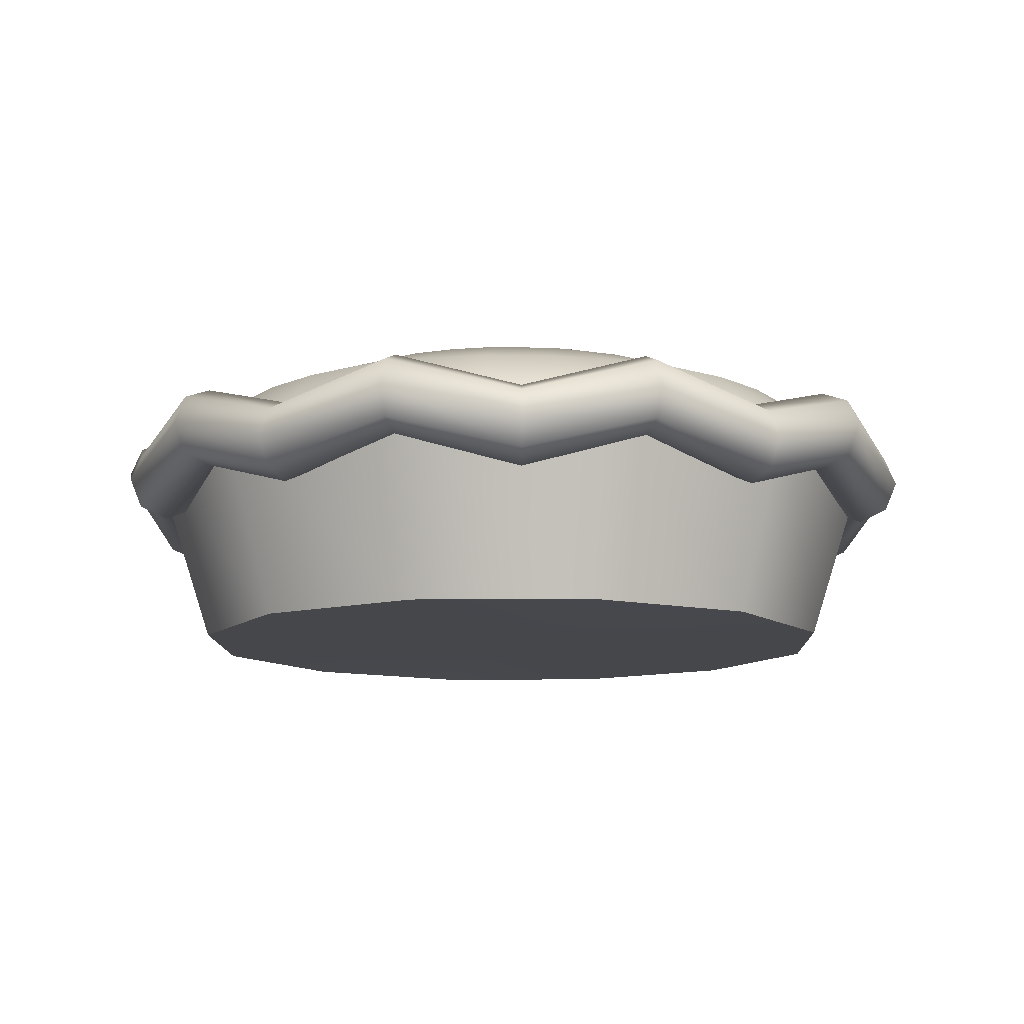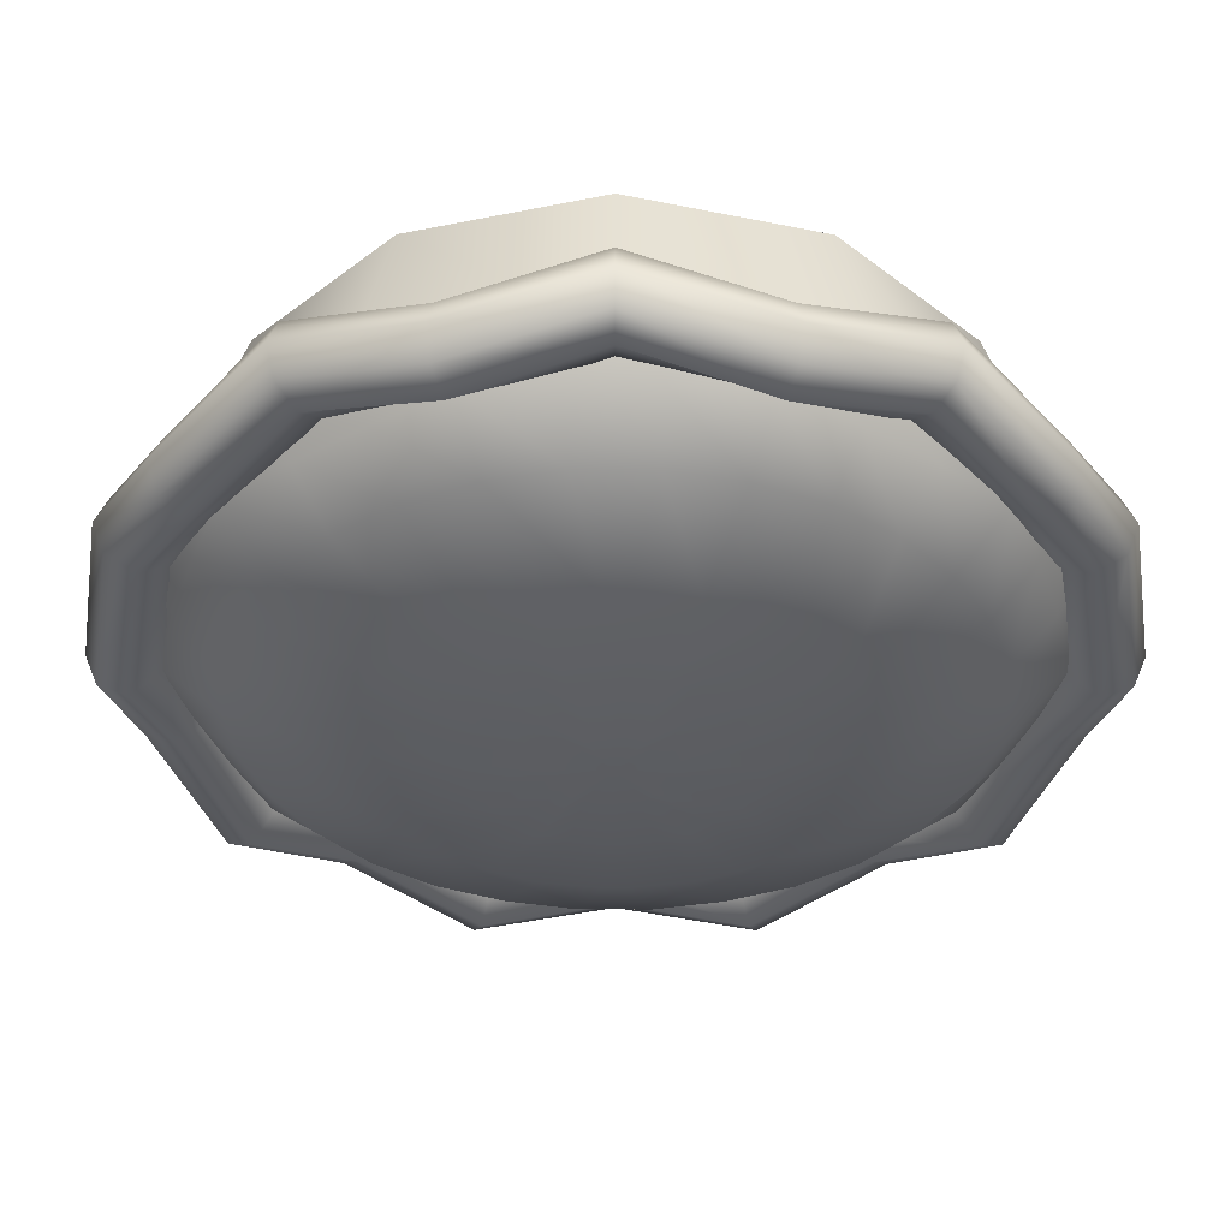
<metadata>
{"format":"obj","ext":"obj","renderer":"f3d","projection":"perspective","resolution":1024,"background":"white","views":[{"elev":-11.3,"azim":106.7,"up":"+Z"},{"elev":54.4,"azim":0.1,"up":"+Y"}]}
</metadata>
<code>
g Pie
v -0.0004932 -0.4661 0.07842
v 0.1978 -0.3428 -0.1386
v -0.0004932 -0.3961 -0.1386
v 0.2333 -0.404 0.07842
v 0.3428 -0.1978 -0.1386
v 0.404 -0.2333 0.07842
v 0.3961 -0.0004933 -0.1386
v 0.4661 -0.0004933 0.07842
v 0.3428 0.1978 -0.1386
v 0.404 0.2333 0.07842
v 0.1978 0.3428 -0.1386
v 0.2333 0.404 0.07842
v -0.0004932 0.3961 -0.1386
v -0.0004932 0.4661 0.07842
v -0.2333 -0.404 0.07842
v -0.0004932 -0.4661 0.07842
v -0.0004932 -0.3961 -0.1386
v -0.1978 -0.3428 -0.1386
v -0.404 -0.2333 0.07842
v -0.3428 -0.1978 -0.1386
v -0.4661 -0.0004933 0.07842
v -0.3961 -0.0004933 -0.1386
v -0.404 0.2333 0.07842
v -0.3428 0.1978 -0.1386
v -0.2333 0.404 0.07842
v -0.1978 0.3428 -0.1386
v -0.0004932 0.4661 0.07842
v -0.0004932 0.3961 -0.1386
v -0.0004932 0.4257 0.07842
v 0.1277 0.3921 0.08632
v -0.0004932 0.4119 0.04587
v 0.1317 0.4049 0.1001
v -0.0004932 0.4582 0.09223
v 0.2422 0.3329 0.04587
v 0.1416 0.4355 0.1327
v -0.0004932 0.4908 0.07842
v 0.2501 0.3438 0.07842
v 0.3329 0.2422 0.08632
v 0.1514 0.4671 0.1199
v -0.0004932 0.5046 0.04587
v 0.2698 0.3704 0.09223
v 0.3438 0.2501 0.1001
v 0.3921 0.1277 0.04587
v 0.1564 0.4799 0.08632
v -0.0004932 0.4908 0.01332
v 0.2885 0.3971 0.07842
v 0.3704 0.2698 0.1327
v 0.4049 0.1317 0.07842
v 0.4119 -0.0004933 0.08632
v 0.1514 0.4671 0.05376
v -0.0004932 0.4582 -0.0004933
v 0.2964 0.4079 0.04587
v 0.3971 0.2885 0.1199
v 0.4355 0.1416 0.09223
v 0.4257 -0.0004933 0.1001
v 0.3921 -0.1277 0.04587
v 0.1416 0.4355 0.04094
v -0.0004932 0.4257 0.01332
v 0.1317 0.4049 0.05376
v 0.2885 0.3971 0.01332
v 0.2698 0.3704 -0.0004933
v 0.2501 0.3438 0.01332
v 0.4079 0.2964 0.08632
v 0.4671 0.1514 0.07842
v 0.4582 -0.0004933 0.1327
v 0.3704 0.2698 0.04094
v 0.3438 0.2501 0.05376
v 0.3971 0.2885 0.05376
v 0.4799 0.1564 0.04587
v 0.4355 0.1416 -0.0004933
v 0.4049 0.1317 0.01332
v 0.4671 0.1514 0.01332
v 0.4908 -0.0004933 0.1199
v 0.4049 -0.1317 0.07842
v 0.3329 -0.2422 0.08632
v 0.4582 -0.0004933 0.04094
v 0.4257 -0.0004933 0.05376
v 0.4908 -0.0004933 0.05376
v 0.5046 -0.0004933 0.08632
v 0.4355 -0.1416 0.09223
v 0.3438 -0.2501 0.1001
v 0.2422 -0.3329 0.04587
v 0.4355 -0.1416 -0.0004933
v 0.4049 -0.1317 0.01332
v 0.4671 -0.1514 0.01332
v 0.4671 -0.1514 0.07842
v 0.4799 -0.1564 0.04587
v 0.3704 -0.2698 0.1327
v 0.2501 -0.3438 0.07842
v 0.1277 -0.3921 0.08632
v 0.3704 -0.2698 0.04094
v 0.3438 -0.2501 0.05376
v 0.3971 -0.2885 0.05376
v 0.3971 -0.2885 0.1199
v 0.4079 -0.2964 0.08632
v 0.2698 -0.3704 0.09223
v 0.1317 -0.4049 0.1001
v -0.0004932 -0.4119 0.04587
v -0.0004932 -0.4257 0.07842
v 0.1416 -0.4355 0.1327
v -0.0004932 -0.4582 0.09223
v 0.2885 -0.3971 0.07842
v 0.1514 -0.4671 0.1199
v -0.0004932 -0.4908 0.07842
v 0.2964 -0.4079 0.04587
v 0.1564 -0.4799 0.08632
v -0.0004932 -0.5046 0.04587
v 0.2885 -0.3971 0.01332
v 0.1514 -0.4671 0.05376
v -0.0004932 -0.4908 0.01332
v 0.2698 -0.3704 -0.0004933
v 0.2501 -0.3438 0.01332
v 0.1416 -0.4355 0.04094
v -0.0004932 -0.4582 -0.0004933
v 0.1317 -0.4049 0.05376
v -0.0004932 -0.4257 0.01332
v -0.0004932 -0.4257 0.07842
v -0.1277 -0.3921 0.08632
v -0.0004932 -0.4119 0.04587
v -0.1317 -0.4049 0.1001
v -0.0004932 -0.4582 0.09223
v -0.2422 -0.3329 0.04587
v -0.1416 -0.4355 0.1327
v -0.0004932 -0.4908 0.07842
v -0.2501 -0.3438 0.07842
v -0.3329 -0.2422 0.08632
v -0.1514 -0.4671 0.1199
v -0.0004932 -0.5046 0.04587
v -0.2698 -0.3704 0.09223
v -0.3438 -0.2501 0.1001
v -0.3921 -0.1277 0.04587
v -0.1564 -0.4799 0.08632
v -0.0004932 -0.4908 0.01332
v -0.2885 -0.3971 0.07842
v -0.3704 -0.2698 0.1327
v -0.4049 -0.1317 0.07842
v -0.4119 0.0004932 0.08632
v -0.1514 -0.4671 0.05376
v -0.0004932 -0.4582 -0.0004933
v -0.2964 -0.4079 0.04587
v -0.3971 -0.2885 0.1199
v -0.4355 -0.1416 0.09223
v -0.4257 0.0004932 0.1001
v -0.3921 0.1277 0.04587
v -0.1416 -0.4355 0.04094
v -0.0004932 -0.4257 0.01332
v -0.1317 -0.4049 0.05376
v -0.2885 -0.3971 0.01332
v -0.2698 -0.3704 -0.0004933
v -0.2501 -0.3438 0.01332
v -0.4079 -0.2964 0.08632
v -0.4671 -0.1514 0.07842
v -0.4582 0.0004932 0.1327
v -0.3704 -0.2698 0.04094
v -0.3438 -0.2501 0.05376
v -0.3971 -0.2885 0.05376
v -0.4799 -0.1564 0.04587
v -0.4355 -0.1416 -0.0004933
v -0.4049 -0.1317 0.01332
v -0.4671 -0.1514 0.01332
v -0.4908 0.0004932 0.1199
v -0.4049 0.1317 0.07842
v -0.3329 0.2422 0.08632
v -0.4582 0.0004932 0.04094
v -0.4257 0.0004932 0.05376
v -0.4908 0.0004932 0.05376
v -0.5046 0.0004932 0.08632
v -0.4355 0.1416 0.09223
v -0.3438 0.2501 0.1001
v -0.2422 0.3329 0.04587
v -0.4355 0.1416 -0.0004933
v -0.4049 0.1317 0.01332
v -0.4671 0.1514 0.01332
v -0.4671 0.1514 0.07842
v -0.4799 0.1564 0.04587
v -0.3704 0.2698 0.1327
v -0.2501 0.3438 0.07842
v -0.1277 0.3921 0.08632
v -0.3704 0.2698 0.04094
v -0.3438 0.2501 0.05376
v -0.3971 0.2885 0.05376
v -0.3971 0.2885 0.1199
v -0.4079 0.2964 0.08632
v -0.2698 0.3704 0.09223
v -0.1317 0.4049 0.1001
v -0.0004932 0.4119 0.04587
v -0.0004932 0.4257 0.07842
v -0.1416 0.4355 0.1327
v -0.0004932 0.4582 0.09223
v -0.2885 0.3971 0.07842
v -0.1514 0.4671 0.1199
v -0.0004932 0.4908 0.07842
v -0.2964 0.4079 0.04587
v -0.1564 0.4799 0.08632
v -0.0004932 0.5046 0.04587
v -0.2885 0.3971 0.01332
v -0.1514 0.4671 0.05376
v -0.0004932 0.4908 0.01332
v -0.2698 0.3704 -0.0004933
v -0.2501 0.3438 0.01332
v -0.1416 0.4355 0.04094
v -0.0004932 0.4582 -0.0004933
v -0.1317 0.4049 0.05376
v -0.0004932 0.4257 0.01332
v 0.3428 -0.1978 -0.1386
v 0.3961 -0.0004933 -0.1386
v -0.0004932 -0.0004933 -0.1386
v 0.1978 -0.3428 -0.1386
v 0.3428 0.1978 -0.1386
v -0.0004932 -0.3961 -0.1386
v 0.1978 0.3428 -0.1386
v -0.1978 -0.3428 -0.1386
v -0.0004932 0.3961 -0.1386
v -0.3428 -0.1978 -0.1386
v -0.1978 0.3428 -0.1386
v -0.3961 -0.0004933 -0.1386
v -0.3428 0.1978 -0.1386
v 0.1376 0.4227 0.06264
v 0.2224 0.3852 0.06264
v 0.2096 0.3625 0.1001
v 0.1337 0.4109 0.1001
v 0.04686 0.4424 0.06264
v 0.2807 0.3112 0.1001
v 0.2974 0.33 0.06264
v 0.0439 0.4168 0.1001
v -0.04686 0.4424 0.06264
v 0.3497 0.254 0.1001
v 0.3596 0.2609 0.06264
v -0.0439 0.4168 0.1001
v -0.1376 0.4227 0.06264
v 0.3823 0.1702 0.1001
v 0.4059 0.181 0.06264
v -0.1337 0.4109 0.1001
v -0.2224 0.3852 0.06264
v 0.4099 0.0873 0.1001
v 0.4345 0.09223 0.06264
v -0.2096 0.3625 0.1001
v -0.2974 0.33 0.06264
v 0.4326 0.0004932 0.1001
v 0.4444 0.0004932 0.06264
v -0.2807 0.3112 0.1001
v -0.3596 0.2609 0.06264
v 0.4099 -0.0873 0.1001
v 0.4345 -0.09224 0.06264
v -0.3497 0.254 0.1001
v -0.4059 0.181 0.06264
v 0.3823 -0.1702 0.1001
v 0.4059 -0.181 0.06264
v -0.3823 0.1702 0.1001
v -0.4345 0.09223 0.06264
v 0.3497 -0.254 0.1001
v 0.3596 -0.2609 0.06264
v -0.4099 0.0873 0.1001
v -0.4444 -0.0004933 0.06264
v 0.2807 -0.3112 0.1001
v 0.2974 -0.33 0.06264
v -0.4326 -0.0004933 0.1001
v -0.4345 -0.09224 0.06264
v 0.2096 -0.3625 0.1001
v 0.2224 -0.3852 0.06264
v -0.4099 -0.0873 0.1001
v -0.4059 -0.181 0.06264
v 0.1337 -0.4109 0.1001
v 0.1376 -0.4227 0.06264
v -0.3823 -0.1702 0.1001
v -0.3596 -0.2609 0.06264
v 0.0439 -0.4168 0.1001
v 0.04686 -0.4424 0.06264
v -0.3497 -0.254 0.1001
v -0.2974 -0.33 0.06264
v -0.0439 -0.4168 0.1001
v -0.04686 -0.4424 0.06264
v -0.2807 -0.3112 0.1001
v -0.2224 -0.3852 0.06264
v -0.1337 -0.4109 0.1001
v -0.1376 -0.4227 0.06264
v -0.2096 -0.3625 0.1001
v 0.03897 -0.3675 0.1514
v -0.03897 -0.3675 0.1514
v -0.1139 -0.3507 0.1514
v -0.185 -0.3201 0.1514
v -0.2471 -0.2747 0.1514
v -0.2984 -0.2165 0.1514
v 0.1139 -0.3507 0.1514
v -0.3369 -0.1504 0.1514
v 0.185 -0.3201 0.1514
v -0.3615 -0.07645 0.1514
v 0.2471 -0.2747 0.1514
v -0.3694 -0.0004933 0.1514
v 0.2984 -0.2165 0.1514
v -0.3615 0.07645 0.1514
v 0.3369 -0.1504 0.1514
v -0.3369 0.1504 0.1514
v 0.3615 -0.07645 0.1514
v -0.2984 0.2165 0.1514
v 0.3694 0.0004932 0.1514
v -0.2471 0.2747 0.1514
v 0.3615 0.07645 0.1514
v -0.185 0.3201 0.1514
v 0.3369 0.1504 0.1514
v -0.1139 0.3507 0.1514
v 0.2984 0.2165 0.1514
v -0.03897 0.3675 0.1514
v 0.2471 0.2747 0.1514
v 0.03897 0.3675 0.1514
v 0.185 0.3201 0.1514
v 0.1139 0.3507 0.1514
v 0.2215 0.1149 0.1948
v 0.2106 0.1337 0.1948
v 0.1672 0.1859 0.1948
v 0.1248 0.2165 0.1948
v 0.07744 0.2382 0.1948
v 0.01134 0.2491 0.1948
v 0.2451 0.05179 0.1948
v -0.01134 0.2491 0.1948
v 0.2501 0.0004932 0.1948
v -0.07744 0.2382 0.1948
v 0.2451 -0.05179 0.1948
v -0.1248 0.2165 0.1948
v 0.2215 -0.1149 0.1948
v -0.1672 0.1859 0.1948
v 0.2106 -0.1337 0.1948
v -0.2106 0.1337 0.1948
v 0.1672 -0.1859 0.1948
v -0.2215 0.1149 0.1948
v 0.1248 -0.2165 0.1948
v -0.2451 0.05179 0.1948
v 0.07744 -0.2382 0.1948
v -0.2501 -0.0004933 0.1948
v 0.01134 -0.2491 0.1948
v -0.2451 -0.05179 0.1948
v -0.01134 -0.2491 0.1948
v -0.2215 -0.1149 0.1948
v -0.07744 -0.2382 0.1948
v -0.2106 -0.1337 0.1948
v -0.1248 -0.2165 0.1948
v -0.1672 -0.1859 0.1948
v 0.006412 -0.1416 0.2086
v -0.006412 -0.1416 0.2086
v -0.0439 -0.1347 0.2086
v -0.07053 -0.1228 0.2086
v -0.09519 -0.1051 0.2086
v -0.1189 -0.07645 0.2086
v 0.0439 -0.1347 0.2086
v -0.1258 -0.0656 0.2086
v 0.07053 -0.1228 0.2086
v -0.1386 -0.0291 0.2086
v 0.09519 -0.1051 0.2086
v -0.1416 -0.0004933 0.2086
v 0.1189 -0.07645 0.2086
v -0.1386 0.0291 0.2086
v 0.1258 -0.0656 0.2086
v -0.1258 0.0656 0.2086
v 0.1386 -0.0291 0.2086
v -0.1189 0.07645 0.2086
v 0.1416 0.0004932 0.2086
v -0.09519 0.1051 0.2086
v 0.1386 0.0291 0.2086
v -0.07053 0.1228 0.2086
v 0.1258 0.0656 0.2086
v -0.0439 0.1347 0.2086
v 0.1189 0.07645 0.2086
v -0.006412 0.1416 0.2086
v 0.09519 0.1051 0.2086
v 0.006412 0.1416 0.2086
v 0.07053 0.1228 0.2086
v 0.0439 0.1347 0.2086
v 0.02811 0.04883 0.2155
v 0.01726 0.05376 0.2155
v 0.002466 0.05574 0.2155
v -0.002466 0.05574 0.2155
v -0.0004932 0.0004932 0.2155
v -0.01726 0.05376 0.2155
v 0.03798 0.04192 0.2155
v -0.02811 0.04883 0.2155
v 0.04686 0.03009 0.2155
v -0.03798 0.04192 0.2155
v 0.04982 0.02614 0.2155
v -0.04686 0.03009 0.2155
v 0.05475 0.01134 0.2155
v -0.04982 0.02614 0.2155
v 0.05672 0.0004932 0.2155
v -0.05475 0.01134 0.2155
v 0.05475 -0.01134 0.2155
v -0.05672 0.0004932 0.2155
v 0.04982 -0.02614 0.2155
v -0.05475 -0.01134 0.2155
v 0.04686 -0.03009 0.2155
v -0.04982 -0.02614 0.2155
v 0.03798 -0.04193 0.2155
v -0.04686 -0.03009 0.2155
v 0.02811 -0.04883 0.2155
v -0.03798 -0.04193 0.2155
v 0.01726 -0.05376 0.2155
v -0.02811 -0.04883 0.2155
v 0.002466 -0.05574 0.2155
v -0.01726 -0.05376 0.2155
v -0.002466 -0.05574 0.2155
g Pie_0
f 3 2 1
f 2 4 1
f 2 5 4
f 5 6 4
f 5 7 6
f 7 8 6
f 7 9 8
f 9 10 8
f 9 11 10
f 11 12 10
f 11 13 12
f 13 14 12
f 17 16 15
f 18 17 15
f 18 15 19
f 20 18 19
f 20 19 21
f 22 20 21
f 22 21 23
f 24 22 23
f 24 23 25
f 26 24 25
f 26 25 27
f 28 26 27
f 31 30 29
f 30 32 29
f 29 32 33
f 30 34 32
f 32 35 33
f 33 35 36
f 34 37 32
f 32 37 35
f 34 38 37
f 35 39 36
f 36 39 40
f 37 41 35
f 35 41 39
f 38 42 37
f 37 42 41
f 38 43 42
f 39 44 40
f 40 44 45
f 41 46 39
f 39 46 44
f 42 47 41
f 41 47 46
f 43 48 42
f 42 48 47
f 43 49 48
f 44 50 45
f 45 50 51
f 46 52 44
f 44 52 50
f 47 53 46
f 46 53 52
f 48 54 47
f 47 54 53
f 49 55 48
f 48 55 54
f 49 56 55
f 50 57 51
f 51 57 58
f 57 59 58
f 52 60 50
f 50 60 57
f 57 61 59
f 60 61 57
f 61 62 59
f 53 63 52
f 52 63 60
f 54 64 53
f 53 64 63
f 55 65 54
f 54 65 64
f 61 66 62
f 66 67 62
f 60 68 61
f 63 68 60
f 68 66 61
f 64 69 63
f 63 69 68
f 66 70 67
f 70 71 67
f 68 72 66
f 69 72 68
f 72 70 66
f 64 73 69
f 65 73 64
f 55 74 65
f 56 74 55
f 56 75 74
f 70 76 71
f 76 77 71
f 72 78 70
f 78 76 70
f 69 79 72
f 73 79 69
f 79 78 72
f 65 80 73
f 74 80 65
f 75 81 74
f 74 81 80
f 75 82 81
f 76 83 77
f 83 84 77
f 78 85 76
f 85 83 76
f 73 86 79
f 80 86 73
f 79 87 78
f 87 85 78
f 86 87 79
f 81 88 80
f 80 88 86
f 82 89 81
f 81 89 88
f 82 90 89
f 83 91 84
f 91 92 84
f 85 93 83
f 93 91 83
f 86 94 87
f 88 94 86
f 87 95 85
f 95 93 85
f 94 95 87
f 89 96 88
f 88 96 94
f 90 97 89
f 89 97 96
f 90 98 97
f 98 99 97
f 97 99 100
f 97 100 96
f 99 101 100
f 96 102 94
f 94 102 95
f 96 100 102
f 100 101 103
f 100 103 102
f 101 104 103
f 102 105 95
f 102 103 105
f 95 105 93
f 103 104 106
f 103 106 105
f 104 107 106
f 105 108 93
f 105 106 108
f 93 108 91
f 106 107 109
f 106 109 108
f 107 110 109
f 108 111 91
f 108 109 111
f 91 111 92
f 111 112 92
f 109 110 113
f 109 113 111
f 111 113 112
f 110 114 113
f 113 115 112
f 113 114 115
f 114 116 115
f 119 118 117
f 118 120 117
f 117 120 121
f 118 122 120
f 120 123 121
f 121 123 124
f 122 125 120
f 120 125 123
f 122 126 125
f 123 127 124
f 124 127 128
f 125 129 123
f 123 129 127
f 126 130 125
f 125 130 129
f 126 131 130
f 127 132 128
f 128 132 133
f 129 134 127
f 127 134 132
f 130 135 129
f 129 135 134
f 131 136 130
f 130 136 135
f 131 137 136
f 132 138 133
f 133 138 139
f 134 140 132
f 132 140 138
f 135 141 134
f 134 141 140
f 136 142 135
f 135 142 141
f 137 143 136
f 136 143 142
f 137 144 143
f 138 145 139
f 139 145 146
f 145 147 146
f 140 148 138
f 138 148 145
f 145 149 147
f 148 149 145
f 149 150 147
f 141 151 140
f 140 151 148
f 142 152 141
f 141 152 151
f 143 153 142
f 142 153 152
f 149 154 150
f 154 155 150
f 148 156 149
f 151 156 148
f 156 154 149
f 152 157 151
f 151 157 156
f 154 158 155
f 158 159 155
f 156 160 154
f 157 160 156
f 160 158 154
f 152 161 157
f 153 161 152
f 143 162 153
f 144 162 143
f 144 163 162
f 158 164 159
f 164 165 159
f 160 166 158
f 166 164 158
f 157 167 160
f 161 167 157
f 167 166 160
f 153 168 161
f 162 168 153
f 163 169 162
f 162 169 168
f 163 170 169
f 164 171 165
f 171 172 165
f 166 173 164
f 173 171 164
f 161 174 167
f 168 174 161
f 167 175 166
f 175 173 166
f 174 175 167
f 169 176 168
f 168 176 174
f 170 177 169
f 169 177 176
f 170 178 177
f 171 179 172
f 179 180 172
f 173 181 171
f 181 179 171
f 174 182 175
f 176 182 174
f 175 183 173
f 183 181 173
f 182 183 175
f 177 184 176
f 176 184 182
f 178 185 177
f 177 185 184
f 178 186 185
f 186 187 185
f 185 187 188
f 185 188 184
f 187 189 188
f 184 190 182
f 182 190 183
f 184 188 190
f 188 189 191
f 188 191 190
f 189 192 191
f 190 193 183
f 190 191 193
f 183 193 181
f 191 192 194
f 191 194 193
f 192 195 194
f 193 196 181
f 193 194 196
f 181 196 179
f 194 195 197
f 194 197 196
f 195 198 197
f 196 199 179
f 196 197 199
f 179 199 180
f 199 200 180
f 197 198 201
f 197 201 199
f 199 201 200
f 198 202 201
f 201 203 200
f 201 202 203
f 202 204 203
f 207 206 205
f 207 205 208
f 206 207 209
f 207 208 210
f 207 211 209
f 207 210 212
f 207 213 211
f 207 212 214
f 207 215 213
f 207 214 216
f 207 217 215
f 207 216 217
f 220 219 218
f 221 220 218
f 221 218 222
f 220 223 219
f 223 224 219
f 225 221 222
f 225 222 226
f 223 227 224
f 227 228 224
f 229 225 226
f 229 226 230
f 227 231 228
f 231 232 228
f 233 229 230
f 233 230 234
f 231 235 232
f 235 236 232
f 237 233 234
f 237 234 238
f 235 239 236
f 239 240 236
f 241 237 238
f 241 238 242
f 239 243 240
f 243 244 240
f 245 241 242
f 245 242 246
f 243 247 244
f 247 248 244
f 249 245 246
f 249 246 250
f 247 251 248
f 251 252 248
f 253 249 250
f 253 250 254
f 251 255 252
f 255 256 252
f 257 253 254
f 257 254 258
f 255 259 256
f 259 260 256
f 261 257 258
f 261 258 262
f 259 263 260
f 263 264 260
f 265 261 262
f 265 262 266
f 263 267 264
f 267 268 264
f 269 265 266
f 269 266 270
f 267 271 268
f 271 272 268
f 273 269 270
f 273 270 274
f 271 275 272
f 275 276 272
f 277 274 276
f 277 273 274
f 275 277 276
f 267 263 278
f 271 267 279
f 267 278 279
f 275 271 280
f 271 279 280
f 277 275 281
f 275 280 281
f 273 277 282
f 277 281 282
f 269 273 283
f 273 282 283
f 263 284 278
f 263 259 284
f 269 283 285
f 265 269 285
f 259 286 284
f 259 255 286
f 265 285 287
f 261 265 287
f 255 288 286
f 255 251 288
f 261 287 289
f 257 261 289
f 251 290 288
f 251 247 290
f 257 289 291
f 253 257 291
f 247 292 290
f 247 243 292
f 253 291 293
f 249 253 293
f 243 294 292
f 243 239 294
f 249 293 295
f 245 249 295
f 239 296 294
f 239 235 296
f 245 295 297
f 241 245 297
f 235 298 296
f 235 231 298
f 241 297 299
f 237 241 299
f 231 300 298
f 231 227 300
f 237 299 301
f 233 237 301
f 227 302 300
f 227 223 302
f 233 301 303
f 229 233 303
f 223 304 302
f 223 220 304
f 229 303 305
f 225 229 305
f 220 306 304
f 220 221 306
f 221 225 307
f 225 305 307
f 221 307 306
f 300 302 308
f 302 304 309
f 302 309 308
f 304 306 310
f 304 310 309
f 306 307 311
f 306 311 310
f 307 305 312
f 307 312 311
f 305 303 313
f 305 313 312
f 300 308 314
f 298 300 314
f 303 315 313
f 303 301 315
f 298 314 316
f 296 298 316
f 301 317 315
f 301 299 317
f 296 316 318
f 294 296 318
f 299 319 317
f 299 297 319
f 294 318 320
f 292 294 320
f 297 321 319
f 297 295 321
f 292 320 322
f 290 292 322
f 295 323 321
f 295 293 323
f 290 322 324
f 288 290 324
f 293 325 323
f 293 291 325
f 288 324 326
f 286 288 326
f 291 327 325
f 291 289 327
f 286 326 328
f 284 286 328
f 289 329 327
f 289 287 329
f 284 328 330
f 278 284 330
f 287 331 329
f 287 285 331
f 278 330 332
f 279 278 332
f 285 333 331
f 285 283 333
f 279 332 334
f 280 279 334
f 283 335 333
f 283 282 335
f 280 334 336
f 281 280 336
f 282 281 337
f 282 337 335
f 281 336 337
f 330 338 332
f 332 339 334
f 338 339 332
f 334 340 336
f 339 340 334
f 336 341 337
f 340 341 336
f 337 342 335
f 341 342 337
f 335 343 333
f 342 343 335
f 344 338 330
f 328 344 330
f 343 345 333
f 333 345 331
f 346 344 328
f 326 346 328
f 345 347 331
f 331 347 329
f 348 346 326
f 324 348 326
f 347 349 329
f 329 349 327
f 350 348 324
f 322 350 324
f 349 351 327
f 327 351 325
f 352 350 322
f 320 352 322
f 351 353 325
f 325 353 323
f 354 352 320
f 318 354 320
f 353 355 323
f 323 355 321
f 356 354 318
f 316 356 318
f 355 357 321
f 321 357 319
f 358 356 316
f 314 358 316
f 357 359 319
f 319 359 317
f 360 358 314
f 308 360 314
f 359 361 317
f 317 361 315
f 362 360 308
f 309 362 308
f 361 363 315
f 315 363 313
f 364 362 309
f 310 364 309
f 363 365 313
f 313 365 312
f 366 364 310
f 311 366 310
f 312 367 311
f 367 366 311
f 365 367 312
f 368 366 367
f 366 368 364
f 369 367 365
f 369 368 367
f 370 365 363
f 370 369 365
f 371 363 361
f 371 370 363
f 372 369 370
f 372 368 369
f 372 370 371
f 373 371 361
f 372 371 373
f 373 361 359
f 372 374 368
f 368 374 364
f 372 373 375
f 375 373 359
f 372 376 374
f 374 376 364
f 375 359 357
f 376 362 364
f 377 375 357
f 372 375 377
f 377 357 355
f 376 378 362
f 372 378 376
f 378 360 362
f 379 377 355
f 372 377 379
f 379 355 353
f 378 380 360
f 372 380 378
f 380 358 360
f 381 379 353
f 372 379 381
f 381 353 351
f 380 382 358
f 372 382 380
f 372 381 383
f 383 381 351
f 372 384 382
f 382 356 358
f 382 384 356
f 383 351 349
f 384 354 356
f 385 383 349
f 372 383 385
f 385 349 347
f 384 386 354
f 372 386 384
f 386 352 354
f 387 385 347
f 372 385 387
f 387 347 345
f 386 388 352
f 372 388 386
f 388 350 352
f 389 387 345
f 372 387 389
f 389 345 343
f 388 390 350
f 372 390 388
f 372 389 391
f 391 389 343
f 372 392 390
f 390 348 350
f 390 392 348
f 391 343 342
f 392 346 348
f 393 391 342
f 372 391 393
f 393 342 341
f 392 394 346
f 372 394 392
f 394 344 346
f 395 393 341
f 372 393 395
f 395 341 340
f 394 396 344
f 372 396 394
f 396 338 344
f 397 395 340
f 372 395 397
f 397 340 339
f 398 339 338
f 396 398 338
f 372 398 396
f 398 397 339
f 372 397 398

</code>
